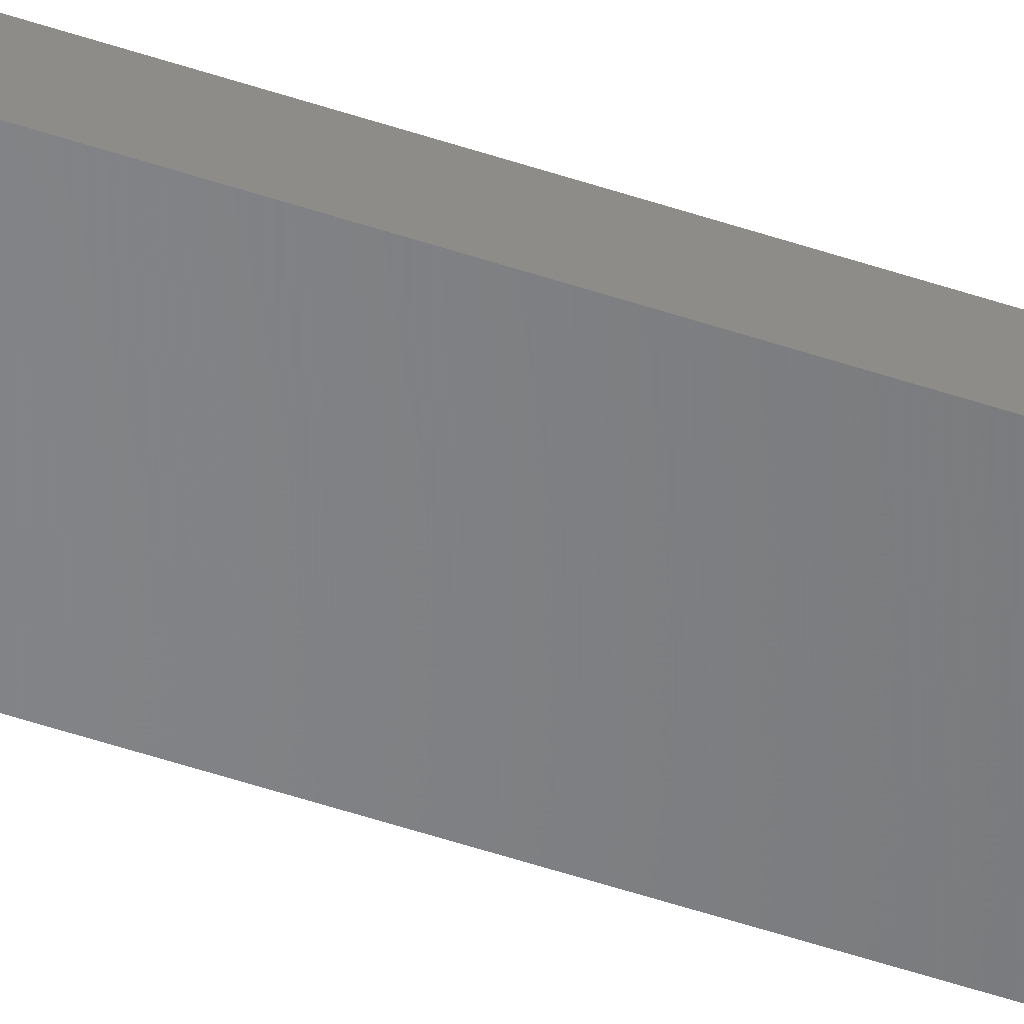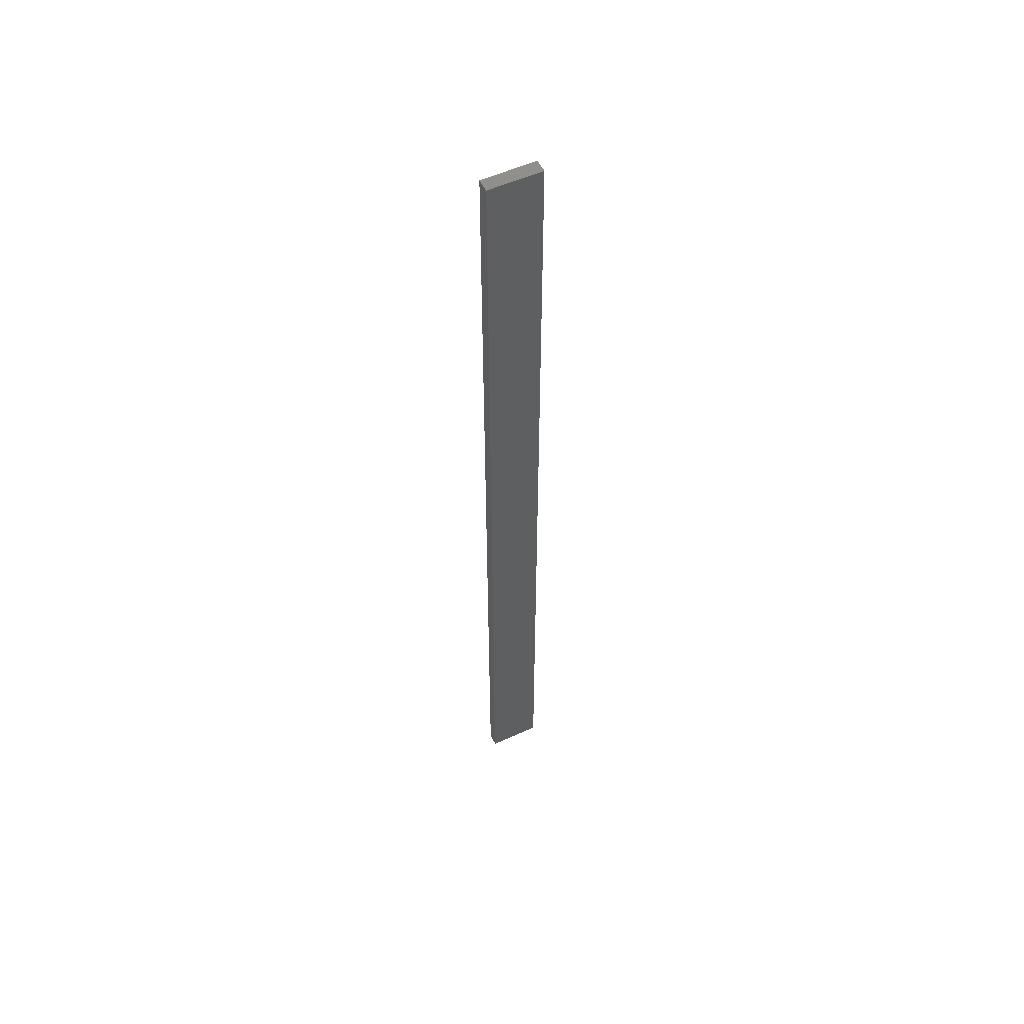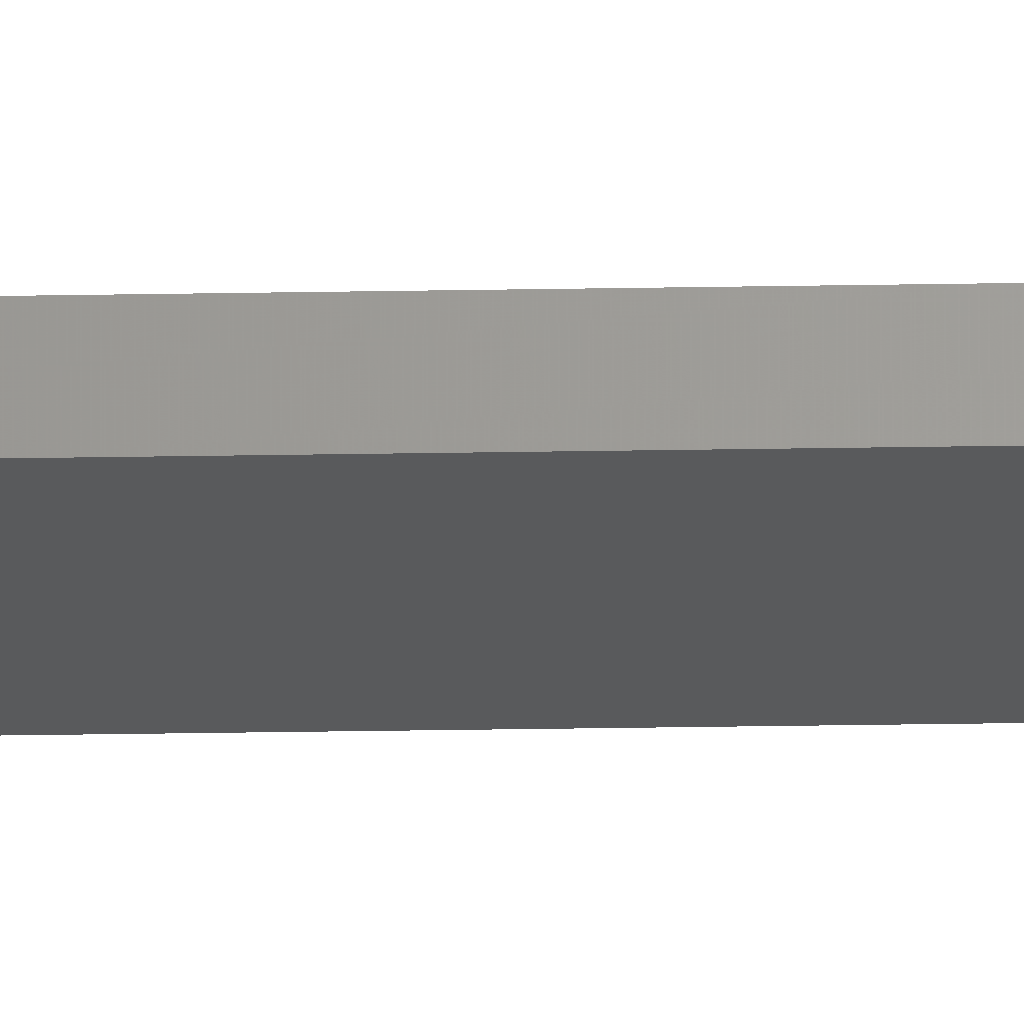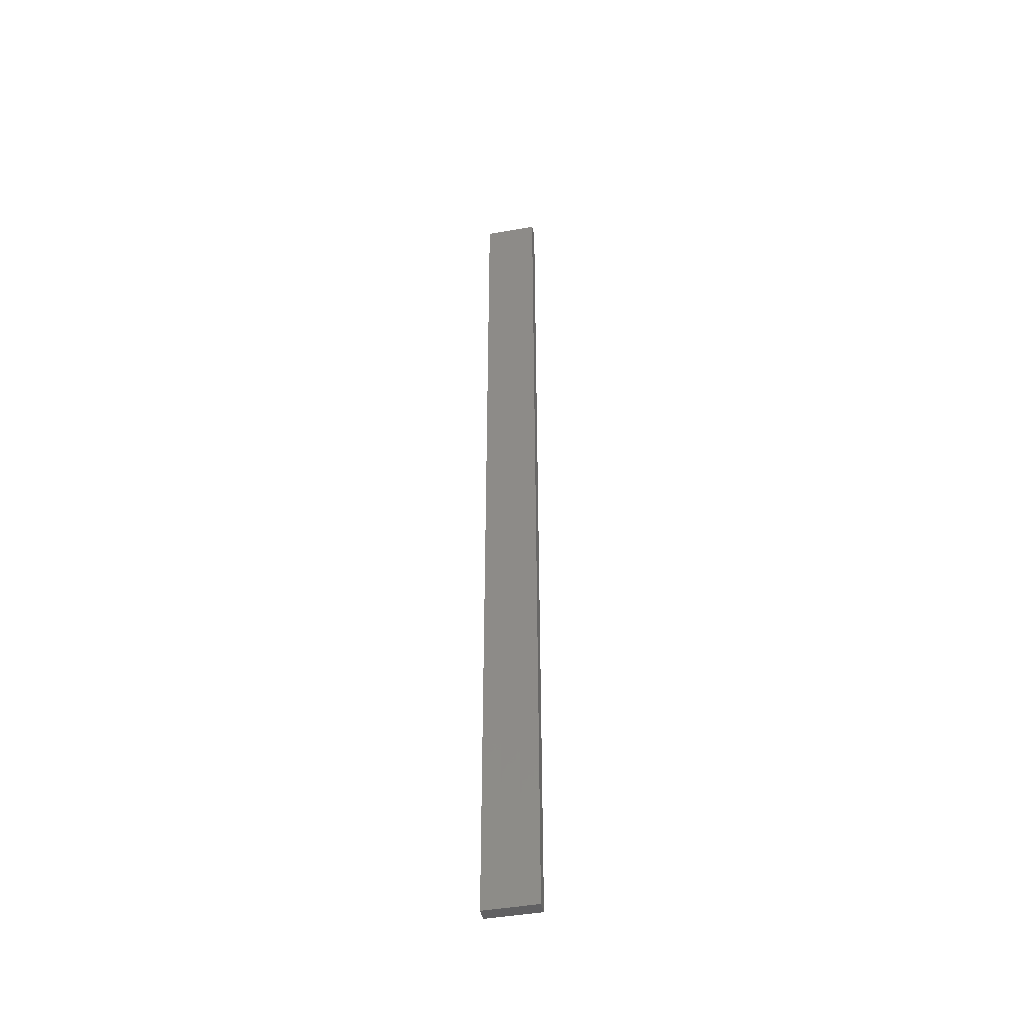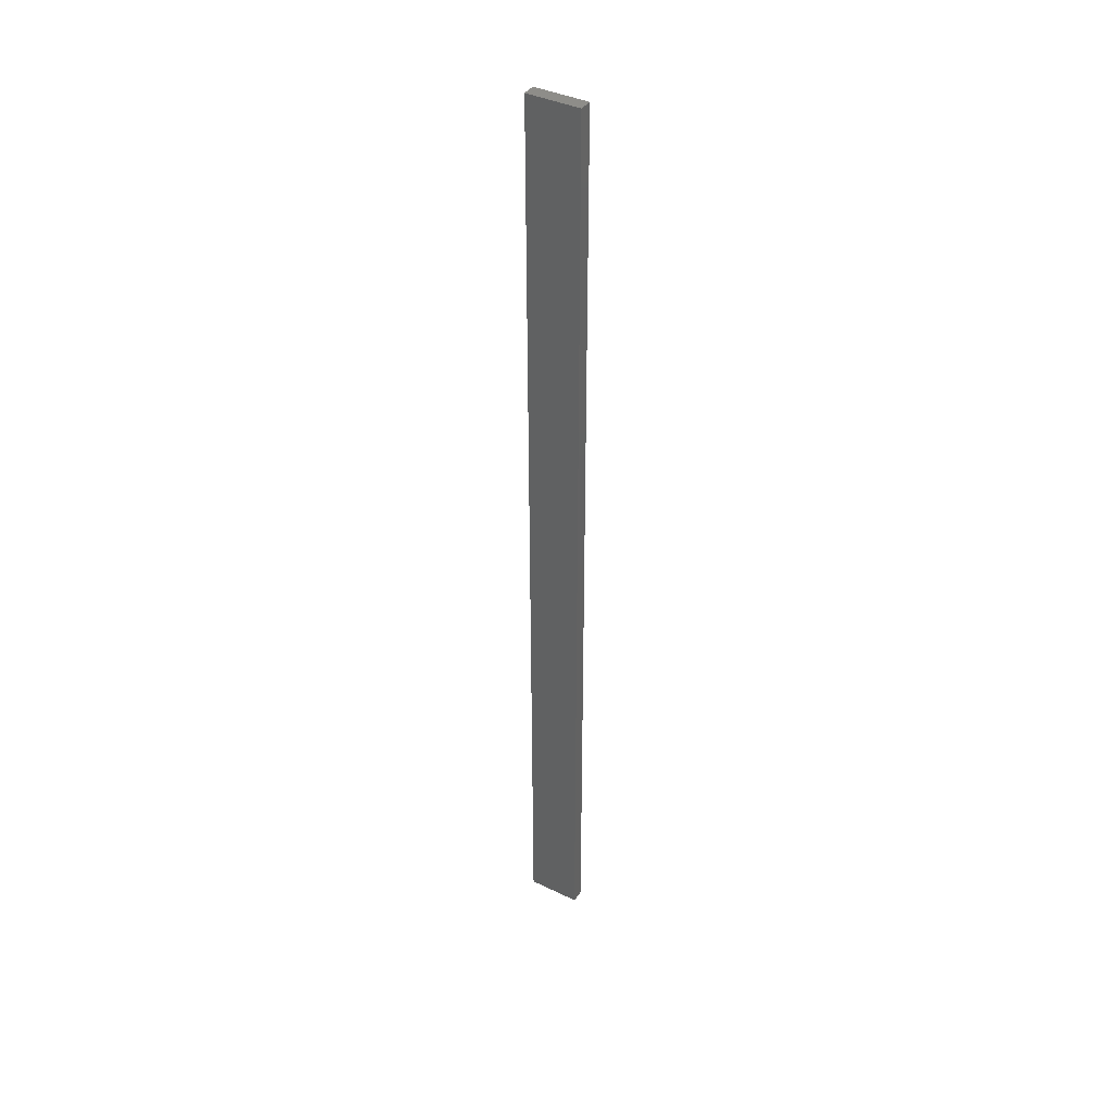
<metadata>
{"format":"stl","ext":"stl","renderer":"f3d","projection":"perspective","resolution":1024,"background":"white","views":[{"elev":-52.4,"azim":-109.9,"up":"+Y"},{"elev":54.5,"azim":154.4,"up":"+Z"},{"elev":-23.4,"azim":91.8,"up":"+Y"},{"elev":-44.3,"azim":11.8,"up":"+Z"},{"elev":39.5,"azim":31.1,"up":"+Z"}]}
</metadata>
<code>
# stl→obj: 16 verts, 28 faces
v -0.3779 4.351 -192.2
v -0.3779 4.351 -195.7
v -0.4446 4.351 -195.7
v -0.4446 4.351 -192.2
v -0.5112 4.351 -195.7
v -0.5112 4.351 -192.2
v -0.5779 4.351 -195.7
v -0.5779 4.351 -192.2
v -0.5778 4.301 -192.2
v -0.5778 4.301 -195.7
v -0.3779 4.301 -195.7
v -0.4445 4.301 -192.2
v -0.4445 4.301 -195.7
v -0.3779 4.301 -192.2
v -0.5112 4.301 -192.2
v -0.5112 4.301 -195.7
f 1 2 3
f 4 3 5
f 4 1 3
f 6 5 7
f 6 4 5
f 8 6 7
f 9 8 7
f 9 7 10
f 11 12 13
f 14 12 11
f 13 15 16
f 12 15 13
f 16 9 10
f 15 9 16
f 1 14 11
f 1 11 2
f 9 15 8
f 15 6 8
f 12 4 15
f 15 4 6
f 12 14 4
f 14 1 4
f 16 10 7
f 5 16 7
f 13 16 5
f 3 13 5
f 2 11 13
f 2 13 3

</code>
